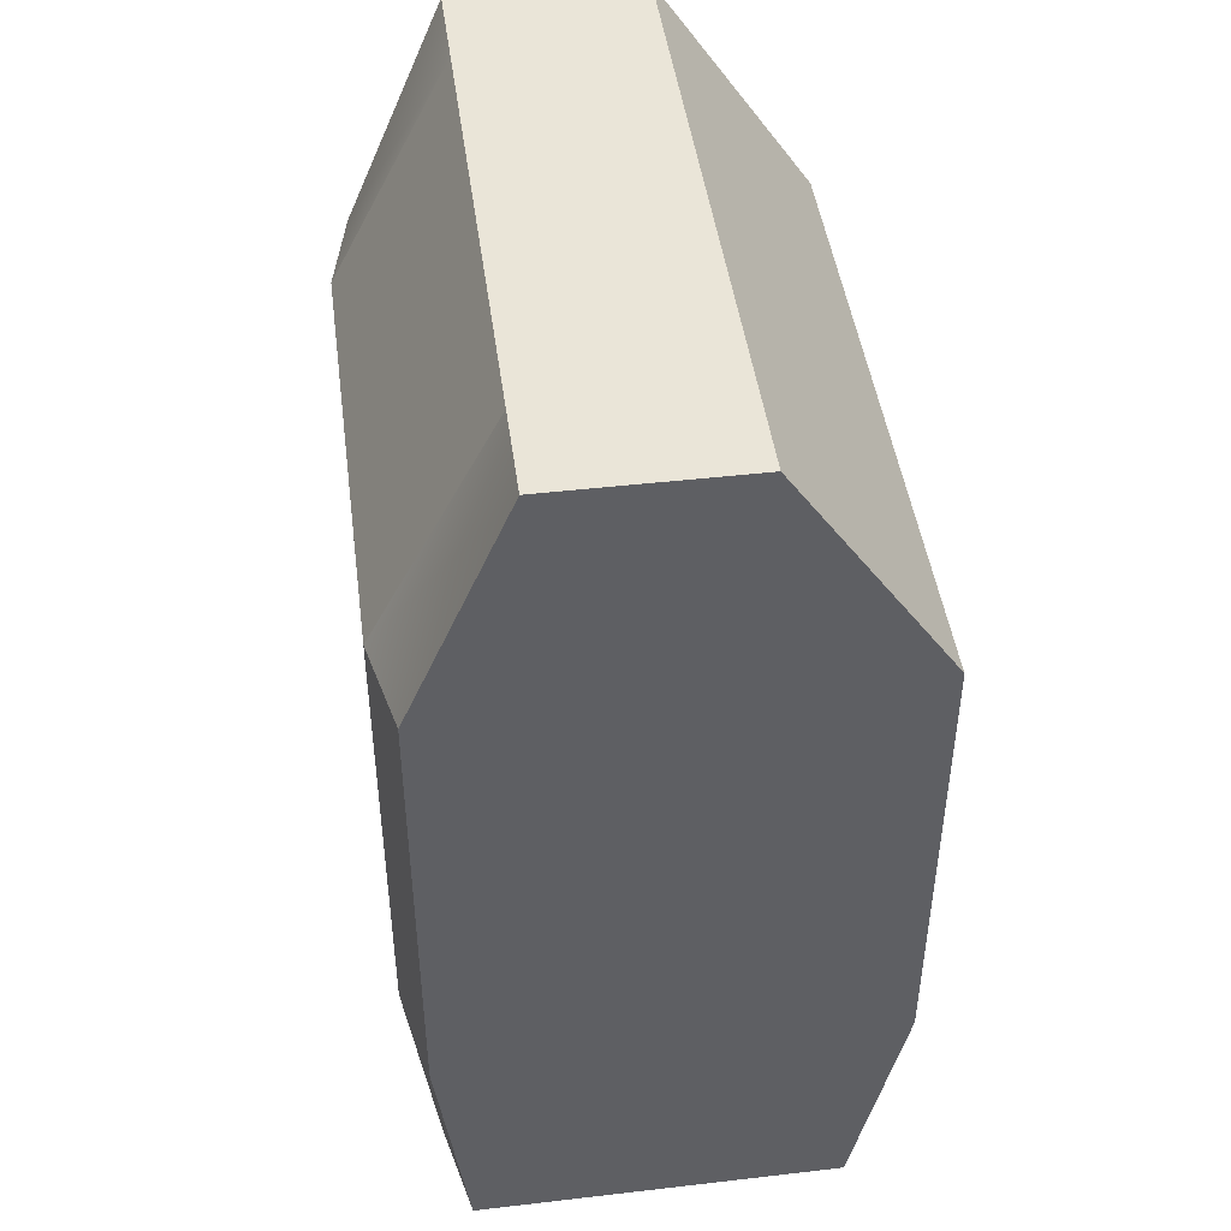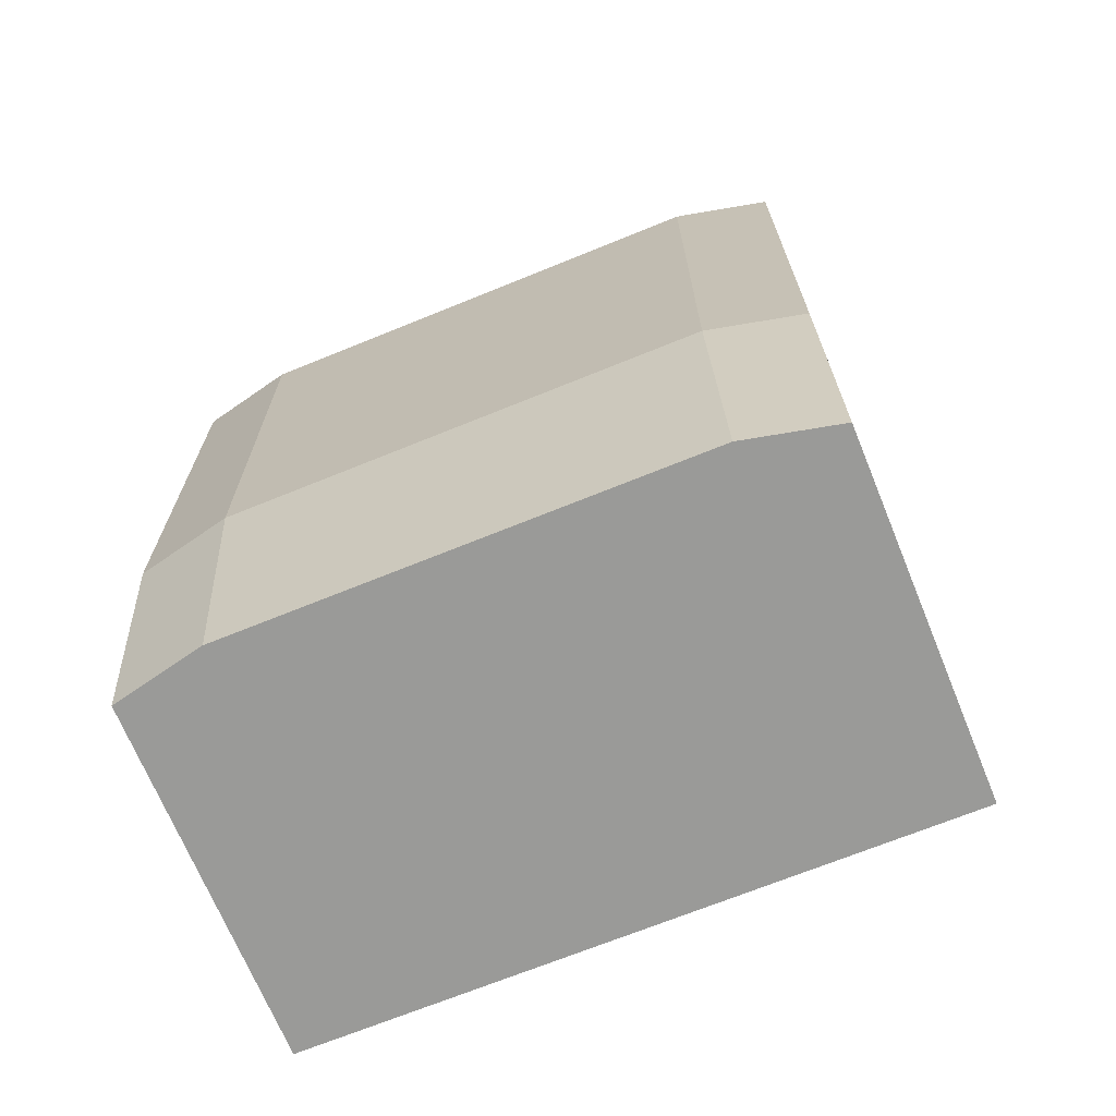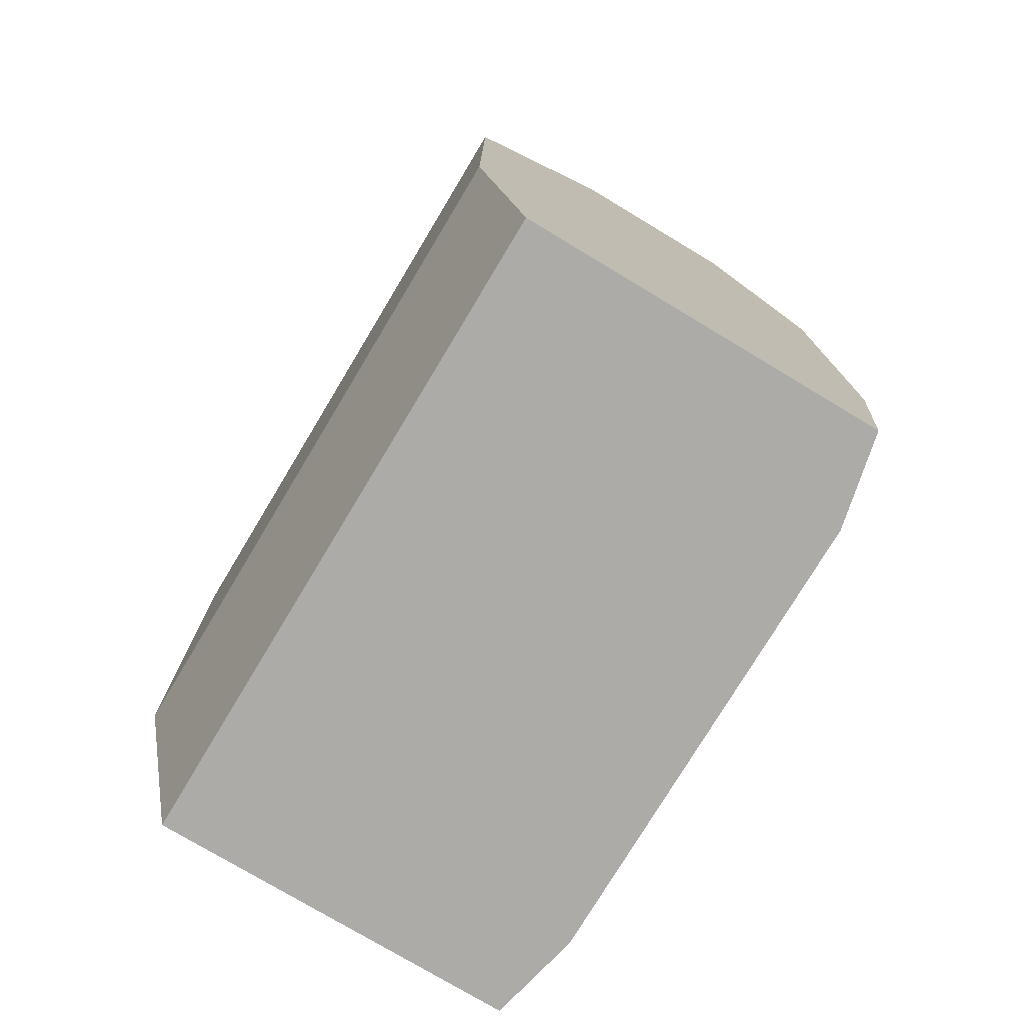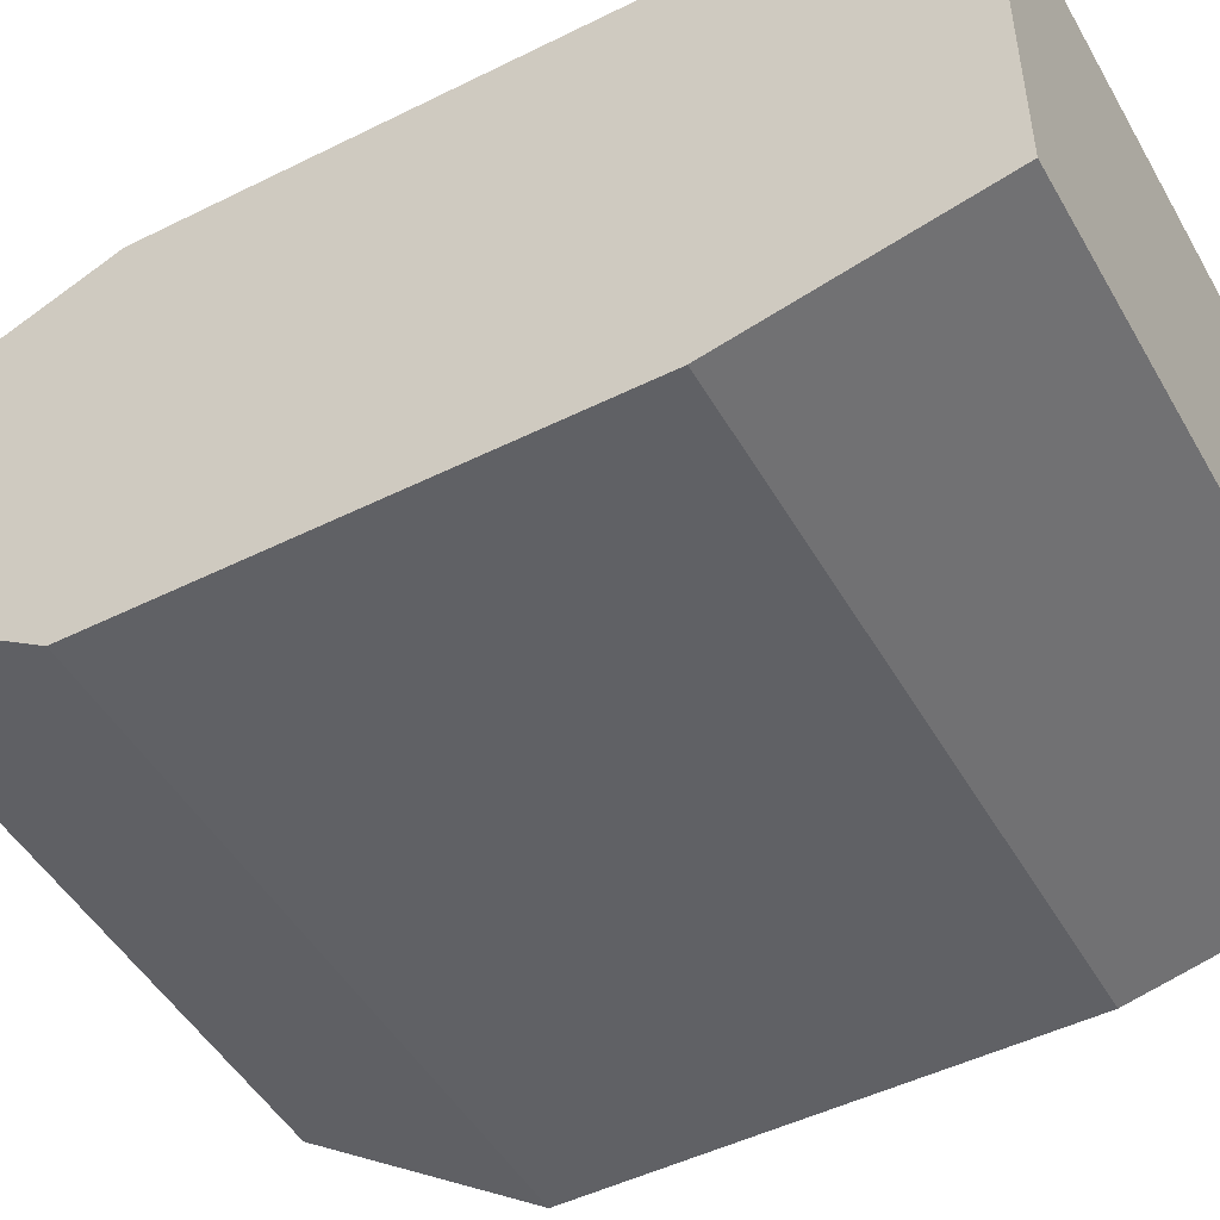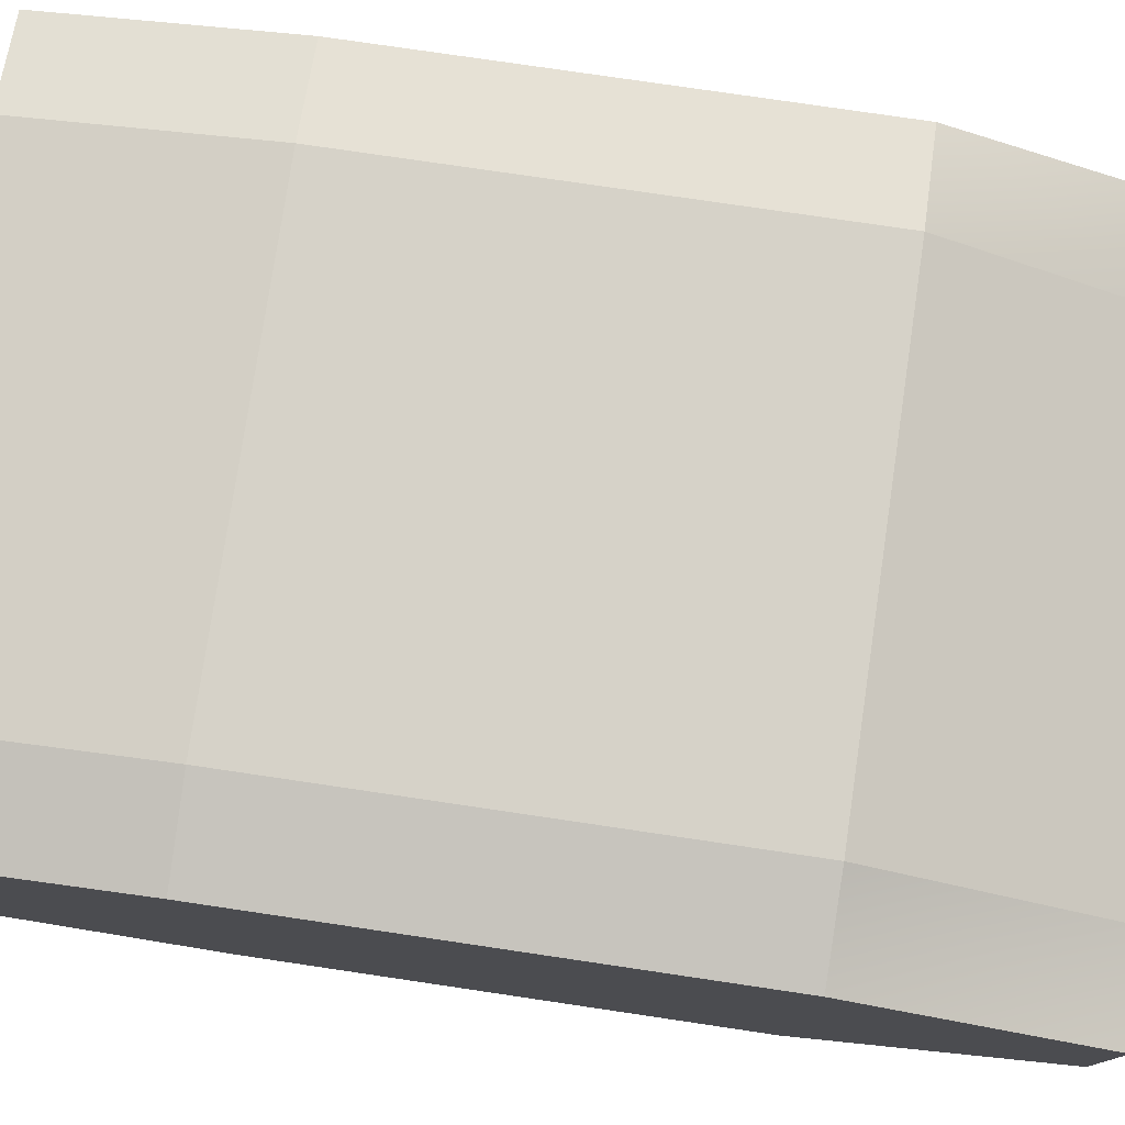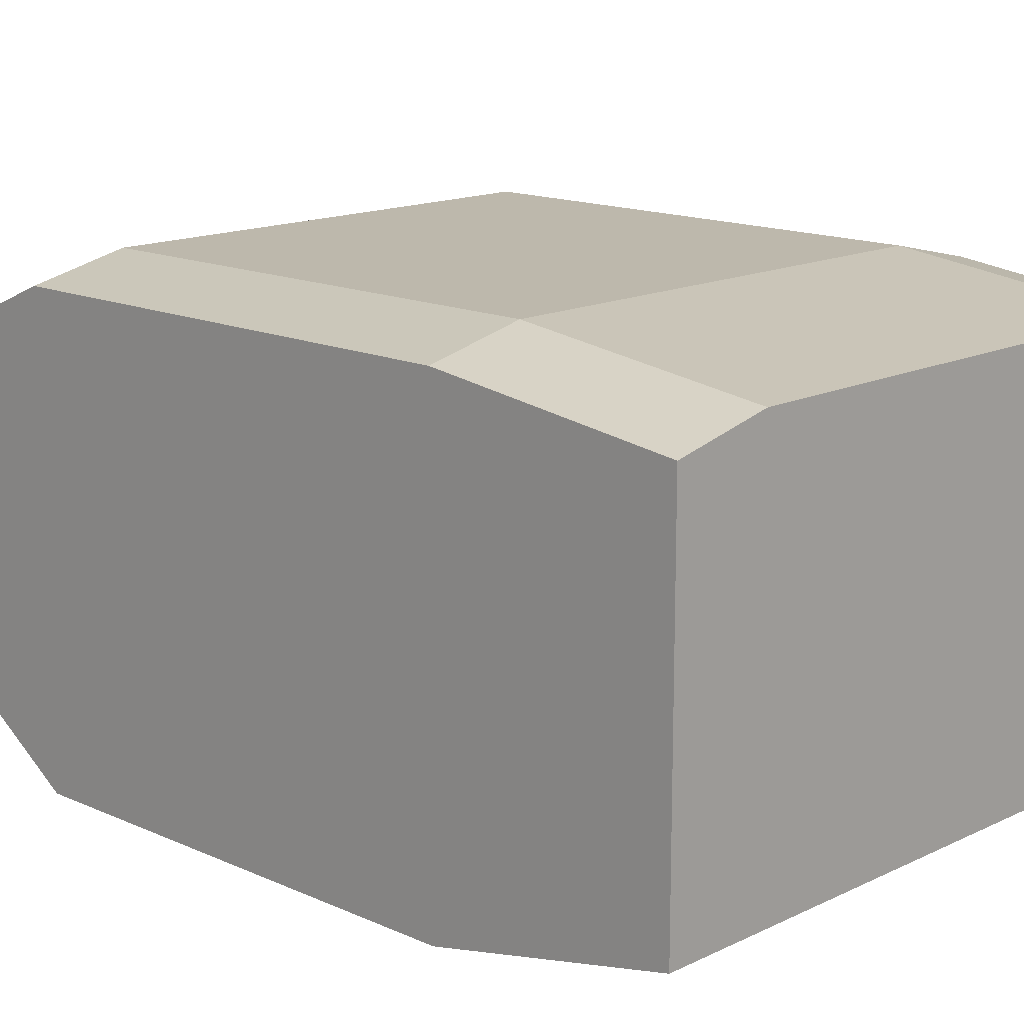
<metadata>
{"format":"obj","ext":"obj","renderer":"f3d","projection":"perspective","resolution":1024,"background":"white","views":[{"elev":45.5,"azim":-97.6,"up":"+Z"},{"elev":-69.2,"azim":-157.8,"up":"+Z"},{"elev":-76.5,"azim":59.0,"up":"+Z"},{"elev":-48.8,"azim":118.9,"up":"+Y"},{"elev":77.6,"azim":-81.6,"up":"+Y"},{"elev":14.8,"azim":134.0,"up":"+Y"}]}
</metadata>
<code>
o Tank
g Tank
v 0.3502 -0.3411 0.527
v 0.25 -0.3411 0.527
v 0.25 -0.26 0.527
v 0.3502 -0.26 0.527
v 0.25 -0.3411 0.527
v 0 -0.3411 0.527
v 0 -0.26 0.527
v 0.25 -0.26 0.527
v 0 -0.26 0.527
v 0 -0.1397 0.527
v 0.25 -0.1397 0.527
v 0.25 -0.26 0.527
v 0.25 -0.1397 0.527
v 0.3502 -0.1397 0.527
v 0.3502 -0.26 0.527
v 0.25 -0.26 0.527
v 0 -0.3411 0.527
v -0.25 -0.3411 0.527
v -0.25 -0.26 0.527
v 0 -0.26 0.527
v -0.25 -0.3411 0.527
v -0.3502 -0.3411 0.527
v -0.3502 -0.26 0.527
v -0.25 -0.26 0.527
v -0.3502 -0.26 0.527
v -0.3502 -0.1397 0.527
v -0.25 -0.1397 0.527
v -0.25 -0.26 0.527
v -0.25 -0.1397 0.527
v 0 -0.1397 0.527
v 0 -0.26 0.527
v -0.25 -0.26 0.527
v -0.3502 -0.3411 0.527
v -0.3502 -0.51 0.277
v -0.3502 -0.26 0.277
v -0.3502 -0.26 0.527
v -0.3502 -0.51 0.277
v -0.3502 -0.51 0.027
v -0.3502 -0.26 0.027
v -0.3502 -0.26 0.277
v -0.3502 -0.26 0.027
v -0.3502 -0.03235 0.027
v -0.3502 -0.03235 0.277
v -0.3502 -0.26 0.277
v -0.3502 -0.03235 0.277
v -0.3502 -0.1397 0.527
v -0.3502 -0.26 0.527
v -0.3502 -0.26 0.277
v -0.3502 -0.51 0.027
v -0.3502 -0.51 -0.223
v -0.3502 -0.26 -0.223
v -0.3502 -0.26 0.027
v -0.3502 -0.51 -0.223
v -0.3502 -0.4551 -0.473
v -0.3502 -0.26 -0.473
v -0.3502 -0.26 -0.223
v -0.3502 -0.26 -0.473
v -0.3502 -0.06436 -0.473
v -0.3502 -0.03235 -0.223
v -0.3502 -0.26 -0.223
v -0.3502 -0.03235 -0.223
v -0.3502 -0.03235 0.027
v -0.3502 -0.26 0.027
v -0.3502 -0.26 -0.223
v 0 -0.4551 -0.473
v 0 -0.26 -0.473
v -0.25 -0.26 -0.473
v -0.25 -0.4551 -0.473
v 0 -0.26 -0.473
v 0 -0.04202 -0.473
v -0.25 -0.04202 -0.473
v -0.25 -0.26 -0.473
v -0.25 -0.04202 -0.473
v -0.3502 -0.06436 -0.473
v -0.3502 -0.26 -0.473
v -0.25 -0.26 -0.473
v -0.3502 -0.26 -0.473
v -0.3502 -0.4551 -0.473
v -0.25 -0.4551 -0.473
v -0.25 -0.26 -0.473
v 0.3502 -0.4551 -0.473
v 0.3502 -0.26 -0.473
v 0.25 -0.26 -0.473
v 0.25 -0.4551 -0.473
v 0.3502 -0.26 -0.473
v 0.3502 -0.06436 -0.473
v 0.25 -0.04202 -0.473
v 0.25 -0.26 -0.473
v 0.25 -0.04202 -0.473
v 0 -0.04202 -0.473
v 0 -0.26 -0.473
v 0.25 -0.26 -0.473
v 0 -0.26 -0.473
v 0 -0.4551 -0.473
v 0.25 -0.4551 -0.473
v 0.25 -0.26 -0.473
v 0.3502 -0.51 0.027
v 0.3502 -0.26 0.027
v 0.3502 -0.26 -0.223
v 0.3502 -0.51 -0.223
v 0.3502 -0.26 0.027
v 0.3502 -0.03235 0.027
v 0.3502 -0.03235 -0.223
v 0.3502 -0.26 -0.223
v 0.3502 -0.03235 -0.223
v 0.3502 -0.06436 -0.473
v 0.3502 -0.26 -0.473
v 0.3502 -0.26 -0.223
v 0.3502 -0.26 -0.473
v 0.3502 -0.4551 -0.473
v 0.3502 -0.51 -0.223
v 0.3502 -0.26 -0.223
v 0.3502 -0.3411 0.527
v 0.3502 -0.26 0.527
v 0.3502 -0.26 0.277
v 0.3502 -0.51 0.277
v 0.3502 -0.26 0.527
v 0.3502 -0.1397 0.527
v 0.3502 -0.03235 0.277
v 0.3502 -0.26 0.277
v 0.3502 -0.03235 0.277
v 0.3502 -0.03235 0.027
v 0.3502 -0.26 0.027
v 0.3502 -0.26 0.277
v 0.3502 -0.26 0.027
v 0.3502 -0.51 0.027
v 0.3502 -0.51 0.277
v 0.3502 -0.26 0.277
v 0 -0.01 0.027
v 0.25 -0.01 0.027
v 0.25 -0.01 0.277
v 0 -0.01 0.277
v 0.25 -0.01 0.027
v 0.3502 -0.03235 0.027
v 0.3502 -0.03235 0.277
v 0.25 -0.01 0.277
v 0.3502 -0.03235 0.277
v 0.3502 -0.1397 0.527
v 0.25 -0.1397 0.527
v 0.25 -0.01 0.277
v 0.25 -0.1397 0.527
v 0 -0.1397 0.527
v 0 -0.01 0.277
v 0.25 -0.01 0.277
v -0.3502 -0.03235 0.027
v -0.25 -0.01 0.027
v -0.25 -0.01 0.277
v -0.3502 -0.03235 0.277
v -0.25 -0.01 0.027
v 0 -0.01 0.027
v 0 -0.01 0.277
v -0.25 -0.01 0.277
v 0 -0.01 0.277
v 0 -0.1397 0.527
v -0.25 -0.1397 0.527
v -0.25 -0.01 0.277
v -0.25 -0.1397 0.527
v -0.3502 -0.1397 0.527
v -0.3502 -0.03235 0.277
v -0.25 -0.01 0.277
v -0.3502 -0.06436 -0.473
v -0.25 -0.04202 -0.473
v -0.25 -0.01 -0.223
v -0.3502 -0.03235 -0.223
v -0.25 -0.04202 -0.473
v 0 -0.04202 -0.473
v 0 -0.01 -0.223
v -0.25 -0.01 -0.223
v 0 -0.01 -0.223
v 0 -0.01 0.027
v -0.25 -0.01 0.027
v -0.25 -0.01 -0.223
v -0.25 -0.01 0.027
v -0.3502 -0.03235 0.027
v -0.3502 -0.03235 -0.223
v -0.25 -0.01 -0.223
v 0 -0.04202 -0.473
v 0.25 -0.04202 -0.473
v 0.25 -0.01 -0.223
v 0 -0.01 -0.223
v 0.25 -0.04202 -0.473
v 0.3502 -0.06436 -0.473
v 0.3502 -0.03235 -0.223
v 0.25 -0.01 -0.223
v 0.3502 -0.03235 -0.223
v 0.3502 -0.03235 0.027
v 0.25 -0.01 0.027
v 0.25 -0.01 -0.223
v 0.25 -0.01 0.027
v 0 -0.01 0.027
v 0 -0.01 -0.223
v 0.25 -0.01 -0.223
v 0 -0.4551 -0.473
v 0 -0.51 -0.223
v 0.25 -0.51 -0.223
v 0.25 -0.4551 -0.473
v 0 -0.51 -0.223
v 0 -0.51 0.027
v 0.25 -0.51 0.027
v 0.25 -0.51 -0.223
v 0.25 -0.51 0.027
v 0.3502 -0.51 0.027
v 0.3502 -0.51 -0.223
v 0.25 -0.51 -0.223
v 0.3502 -0.51 -0.223
v 0.3502 -0.4551 -0.473
v 0.25 -0.4551 -0.473
v 0.25 -0.51 -0.223
v -0.3502 -0.4551 -0.473
v -0.3502 -0.51 -0.223
v -0.25 -0.51 -0.223
v -0.25 -0.4551 -0.473
v -0.3502 -0.51 -0.223
v -0.3502 -0.51 0.027
v -0.25 -0.51 0.027
v -0.25 -0.51 -0.223
v -0.25 -0.51 0.027
v 0 -0.51 0.027
v 0 -0.51 -0.223
v -0.25 -0.51 -0.223
v 0 -0.51 -0.223
v 0 -0.4551 -0.473
v -0.25 -0.4551 -0.473
v -0.25 -0.51 -0.223
v -0.3502 -0.51 0.027
v -0.3502 -0.51 0.277
v -0.25 -0.51 0.277
v -0.25 -0.51 0.027
v -0.3502 -0.51 0.277
v -0.3502 -0.3411 0.527
v -0.25 -0.3411 0.527
v -0.25 -0.51 0.277
v -0.25 -0.3411 0.527
v 0 -0.3411 0.527
v 0 -0.51 0.277
v -0.25 -0.51 0.277
v 0 -0.51 0.277
v 0 -0.51 0.027
v -0.25 -0.51 0.027
v -0.25 -0.51 0.277
v 0 -0.51 0.027
v 0 -0.51 0.277
v 0.25 -0.51 0.277
v 0.25 -0.51 0.027
v 0 -0.51 0.277
v 0 -0.3411 0.527
v 0.25 -0.3411 0.527
v 0.25 -0.51 0.277
v 0.25 -0.3411 0.527
v 0.3502 -0.3411 0.527
v 0.3502 -0.51 0.277
v 0.25 -0.51 0.277
v 0.3502 -0.51 0.277
v 0.3502 -0.51 0.027
v 0.25 -0.51 0.027
v 0.25 -0.51 0.277
g Tank
f 4 3 2 1
f 8 7 6 5
f 11 10 9 12
f 14 13 16 15
f 20 19 18 17
f 24 23 22 21
f 27 26 25 28
f 30 29 32 31
f 36 35 34 33
f 40 39 38 37
f 43 42 41 44
f 46 45 48 47
f 52 51 50 49
f 56 55 54 53
f 59 58 57 60
f 62 61 64 63
f 68 67 66 65
f 72 71 70 69
f 75 74 73 76
f 78 77 80 79
f 84 83 82 81
f 88 87 86 85
f 91 90 89 92
f 94 93 96 95
f 100 99 98 97
f 104 103 102 101
f 107 106 105 108
f 110 109 112 111
f 116 115 114 113
f 120 119 118 117
f 123 122 121 124
f 126 125 128 127
f 132 131 130 129
f 136 135 134 133
f 139 138 137 140
f 142 141 144 143
f 148 147 146 145
f 152 151 150 149
f 155 154 153 156
f 158 157 160 159
f 164 163 162 161
f 168 167 166 165
f 171 170 169 172
f 174 173 176 175
f 180 179 178 177
f 184 183 182 181
f 187 186 185 188
f 190 189 192 191
f 196 195 194 193
f 200 199 198 197
f 203 202 201 204
f 206 205 208 207
f 212 211 210 209
f 216 215 214 213
f 219 218 217 220
f 222 221 224 223
f 228 227 226 225
f 232 231 230 229
f 235 234 233 236
f 238 237 240 239
f 244 243 242 241
f 248 247 246 245
f 251 250 249 252
f 254 253 256 255

</code>
